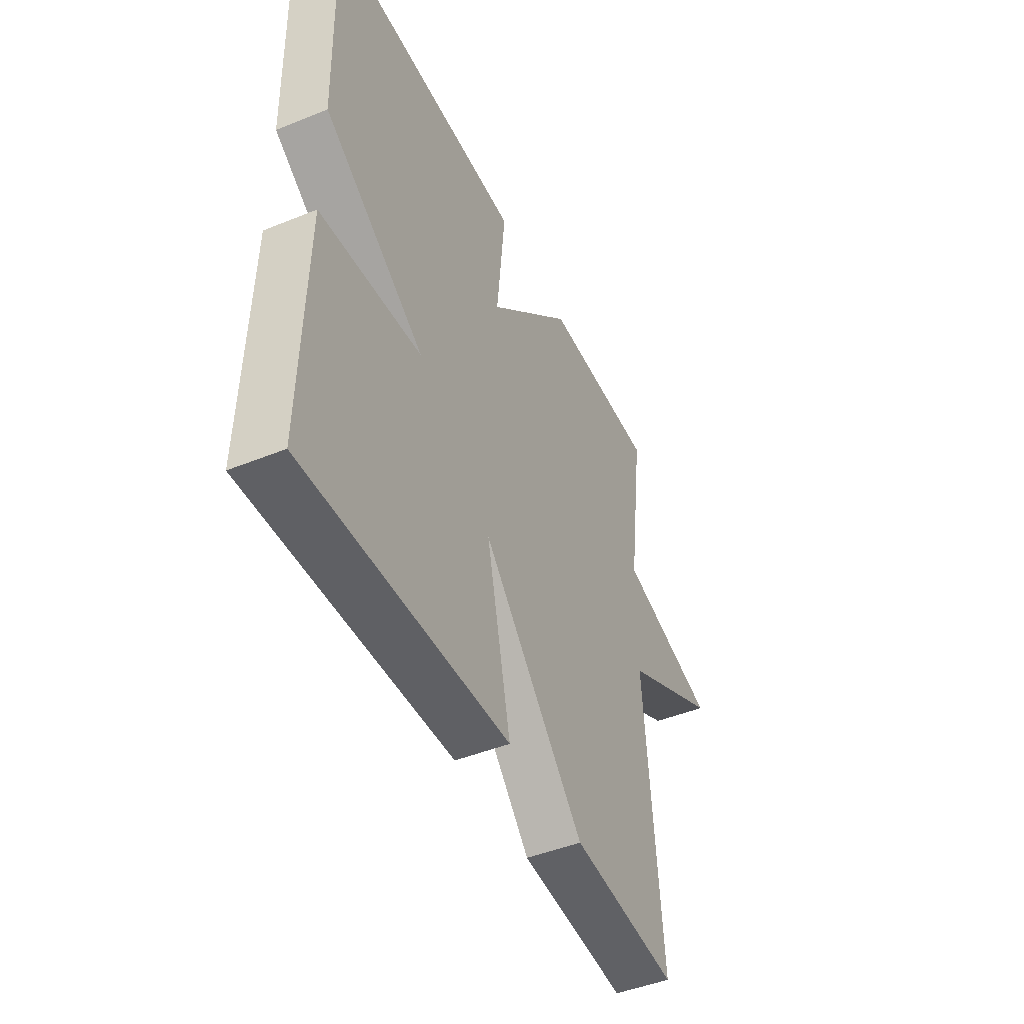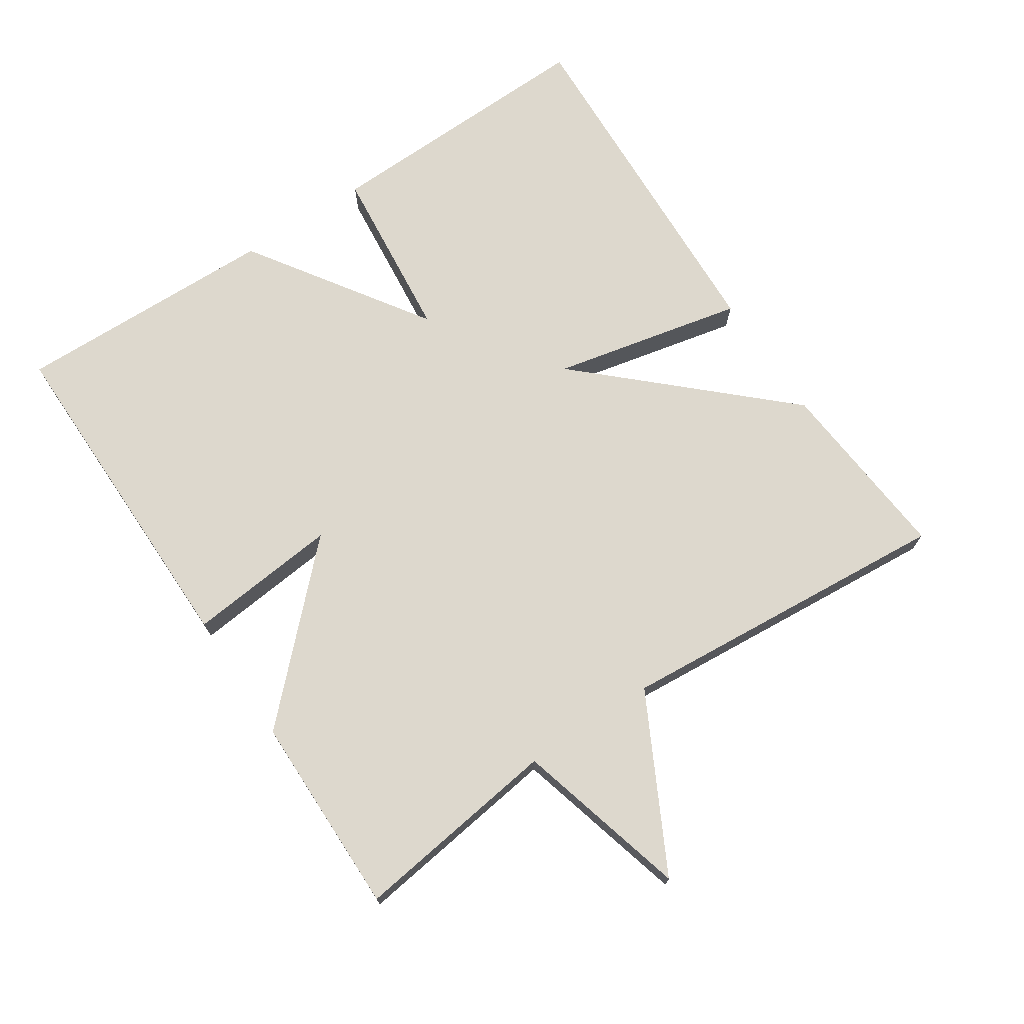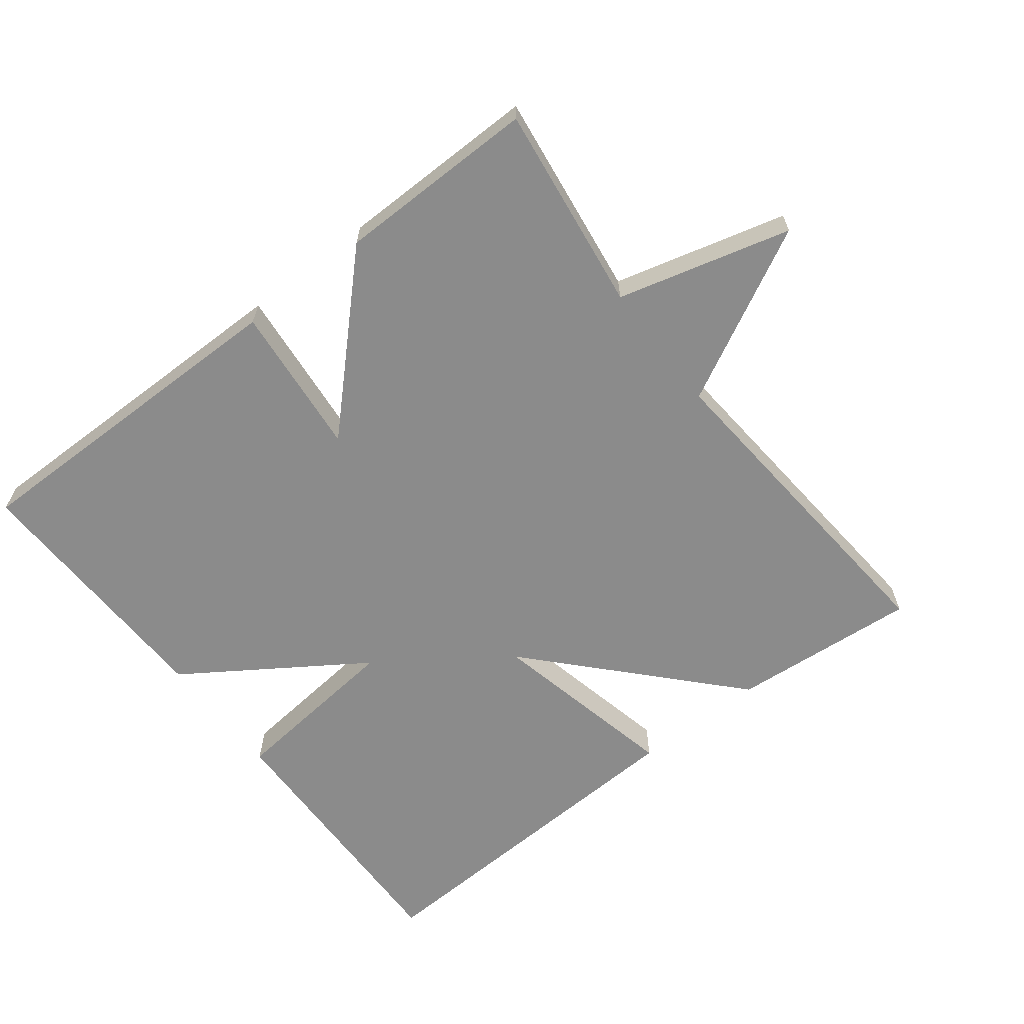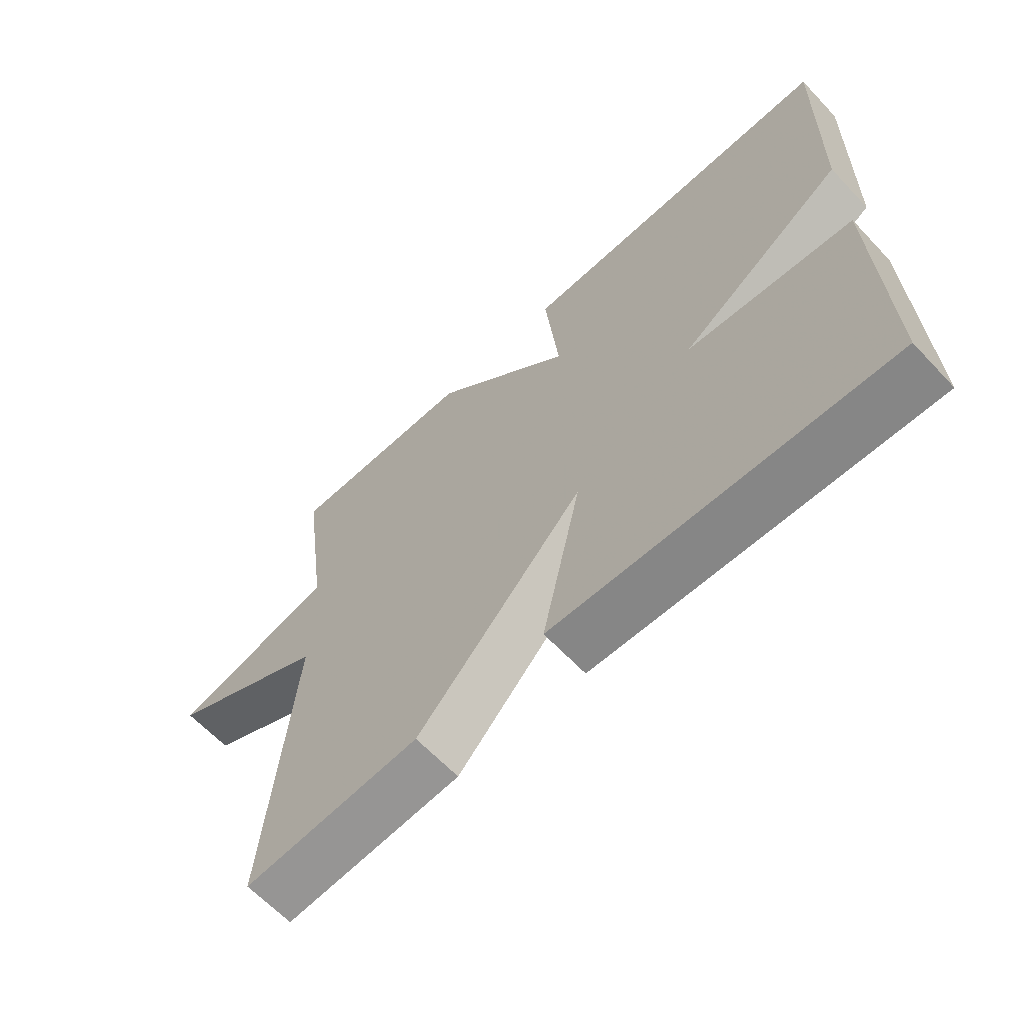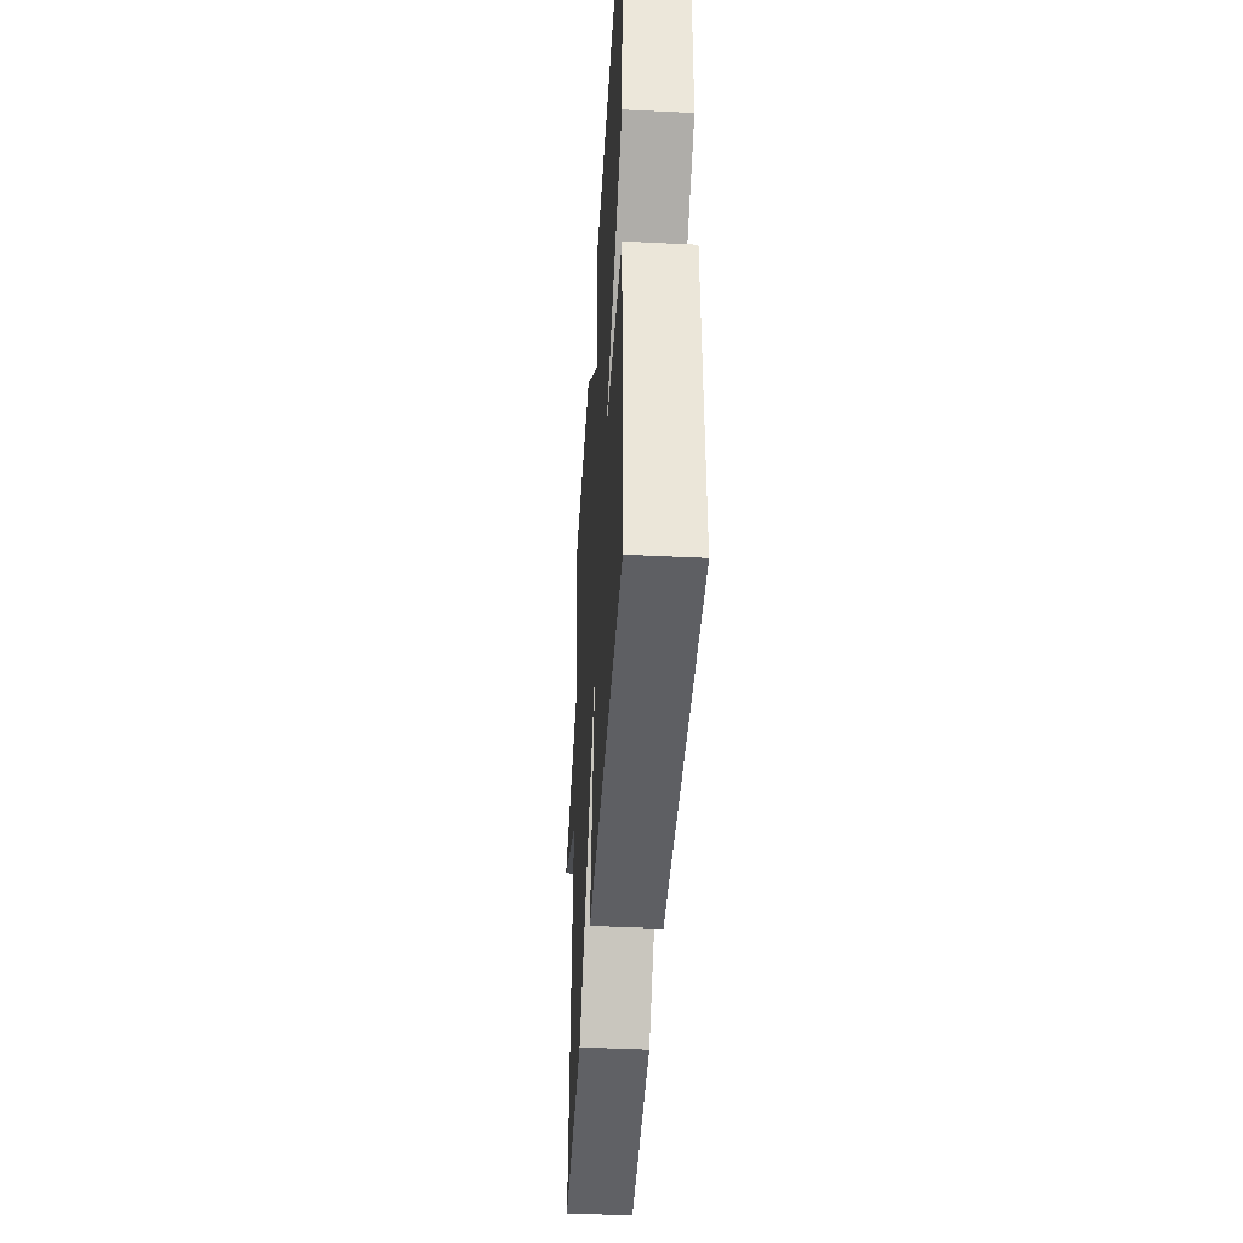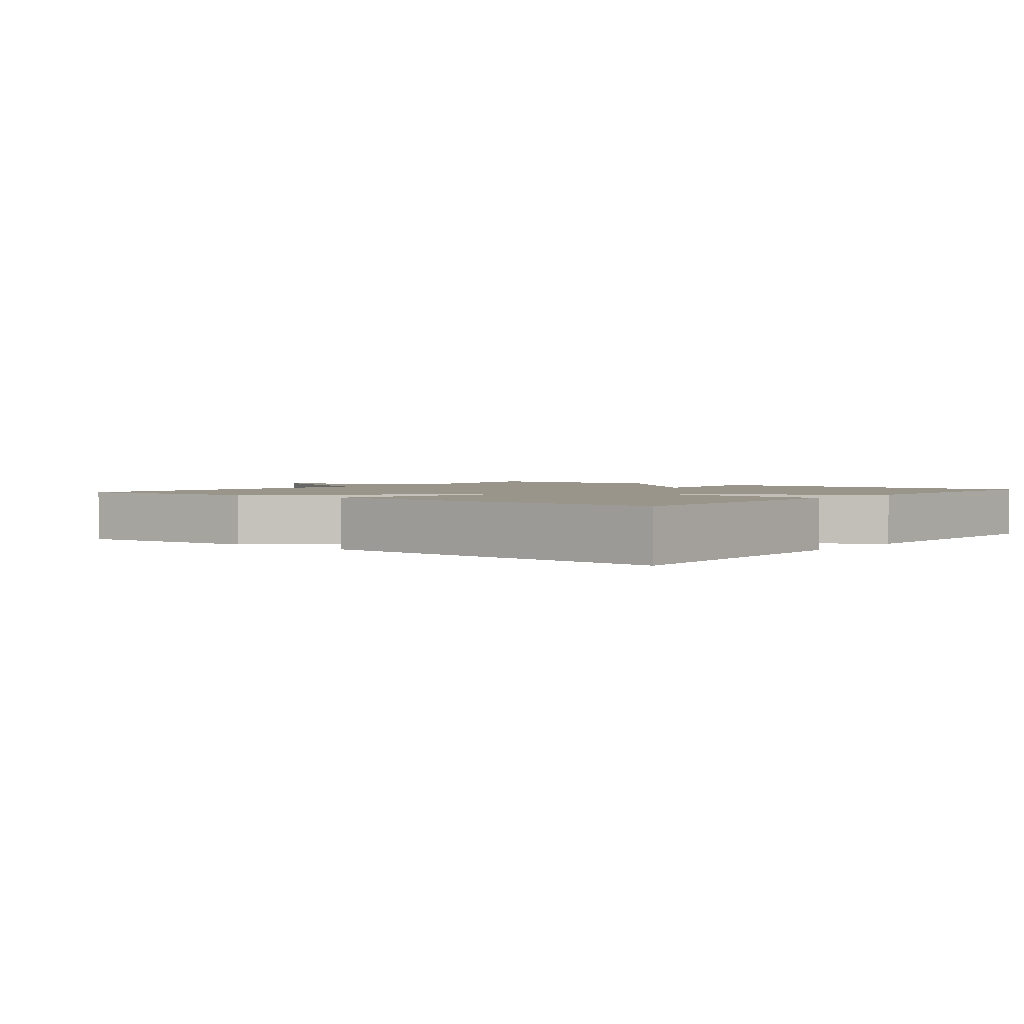
<metadata>
{"format":"obj","ext":"obj","renderer":"f3d","projection":"perspective","resolution":1024,"background":"white","views":[{"elev":-46.3,"azim":-65.1,"up":"+Z"},{"elev":72.3,"azim":56.3,"up":"+Y"},{"elev":-63.8,"azim":37.7,"up":"+Y"},{"elev":-63.9,"azim":-136.7,"up":"+Z"},{"elev":-43.4,"azim":-93.4,"up":"+Z"},{"elev":2.1,"azim":-141.7,"up":"+Y"}]}
</metadata>
<code>
v 0.5 0.07 0.5
v 0.459 0.07 0.195
v 0.713 0.07 0.128
v 0.459 0.07 -0.005
v 0.5 0.07 -0.5
v 0.225 0.07 -0.477
v -0.037 0.07 -0.196
v 0.025 0.07 -0.477
v -0.5 0.07 -0.5
v -0.49 0.07 -0.088
v -0.23 0.07 -0.061
v -0.49 0.07 0.112
v -0.5 0.07 0.5
v 0.005 0.07 0.497
v -0.017 0.07 0.274
v 0.205 0.07 0.497
v 0.5 0 0.5
v 0.459 0 0.195
v 0.713 0 0.128
v 0.459 0 -0.005
v 0.5 0 -0.5
v 0.225 0 -0.477
v -0.037 0 -0.196
v 0.025 0 -0.477
v -0.5 0 -0.5
v -0.49 0 -0.088
v -0.23 0 -0.061
v -0.49 0 0.112
v -0.5 0 0.5
v 0.005 0 0.497
v -0.017 0 0.274
v 0.205 0 0.497
f 15 16 1 2
f 13 14 15
f 12 13 15
f 11 12 15
f 2 3 4
f 15 2 4
f 11 15 4
f 9 10 11
f 8 9 11
f 7 8 11
f 7 11 4 5
f 5 6 7
f 18 17 32 31
f 31 30 29
f 31 29 28
f 31 28 27
f 20 19 18
f 20 18 31
f 20 31 27
f 27 26 25
f 27 25 24
f 27 24 23
f 21 20 27 23
f 23 22 21
f 1 17 18 2
f 2 18 19 3
f 3 19 20 4
f 4 20 21 5
f 5 21 22 6
f 6 22 23 7
f 7 23 24 8
f 8 24 25 9
f 9 25 26 10
f 10 26 27 11
f 11 27 28 12
f 12 28 29 13
f 13 29 30 14
f 14 30 31 15
f 15 31 32 16
f 16 32 17 1

</code>
